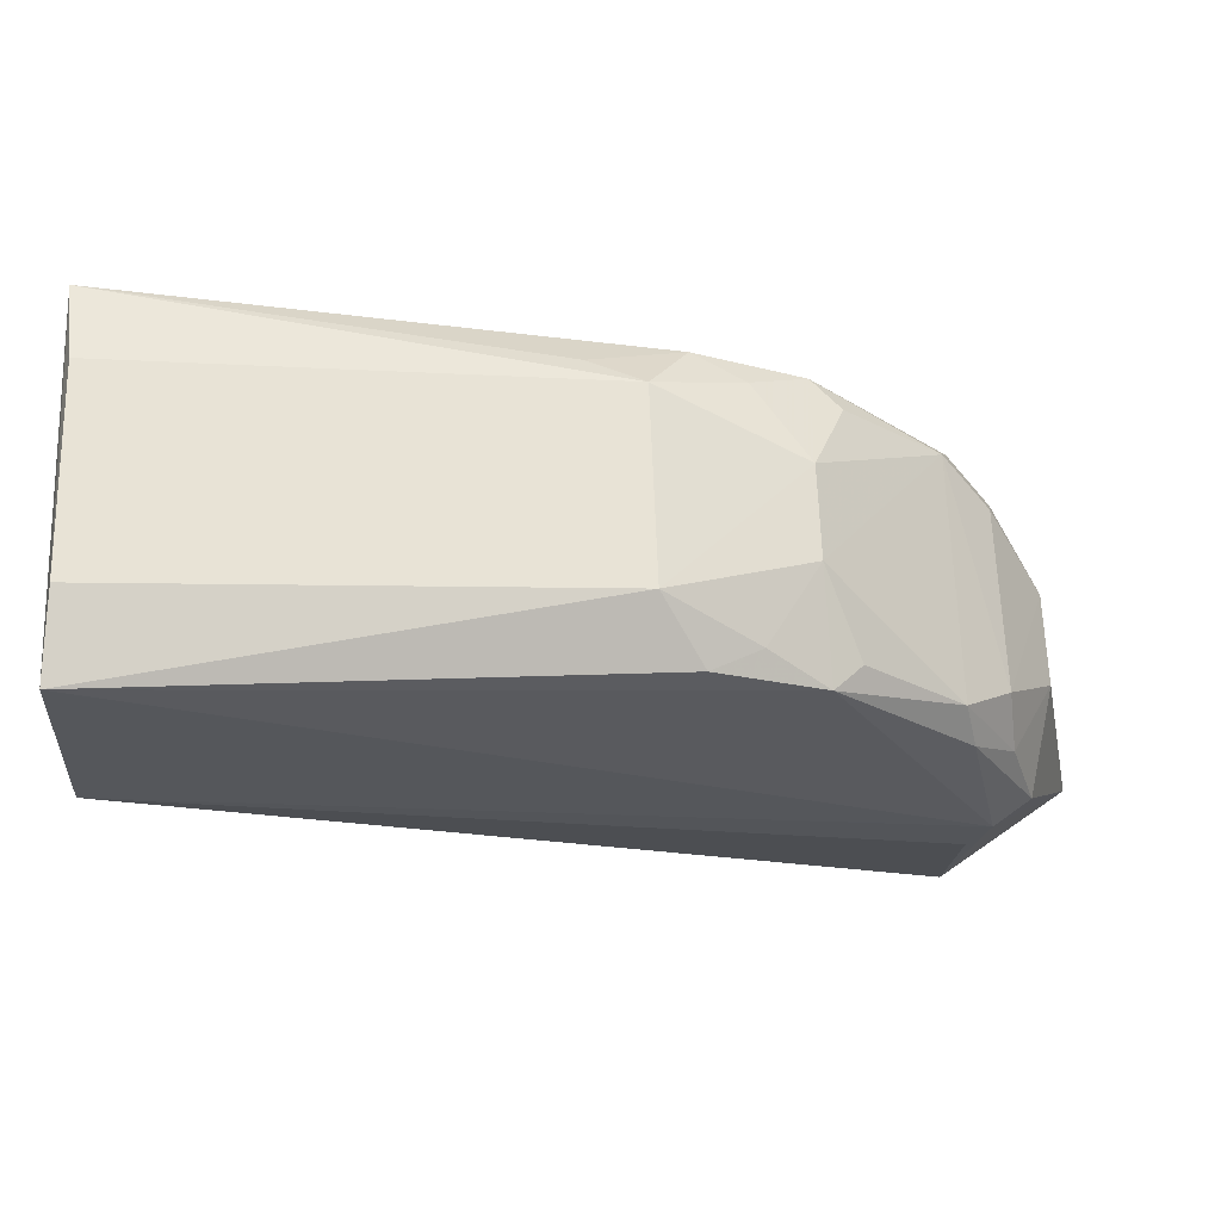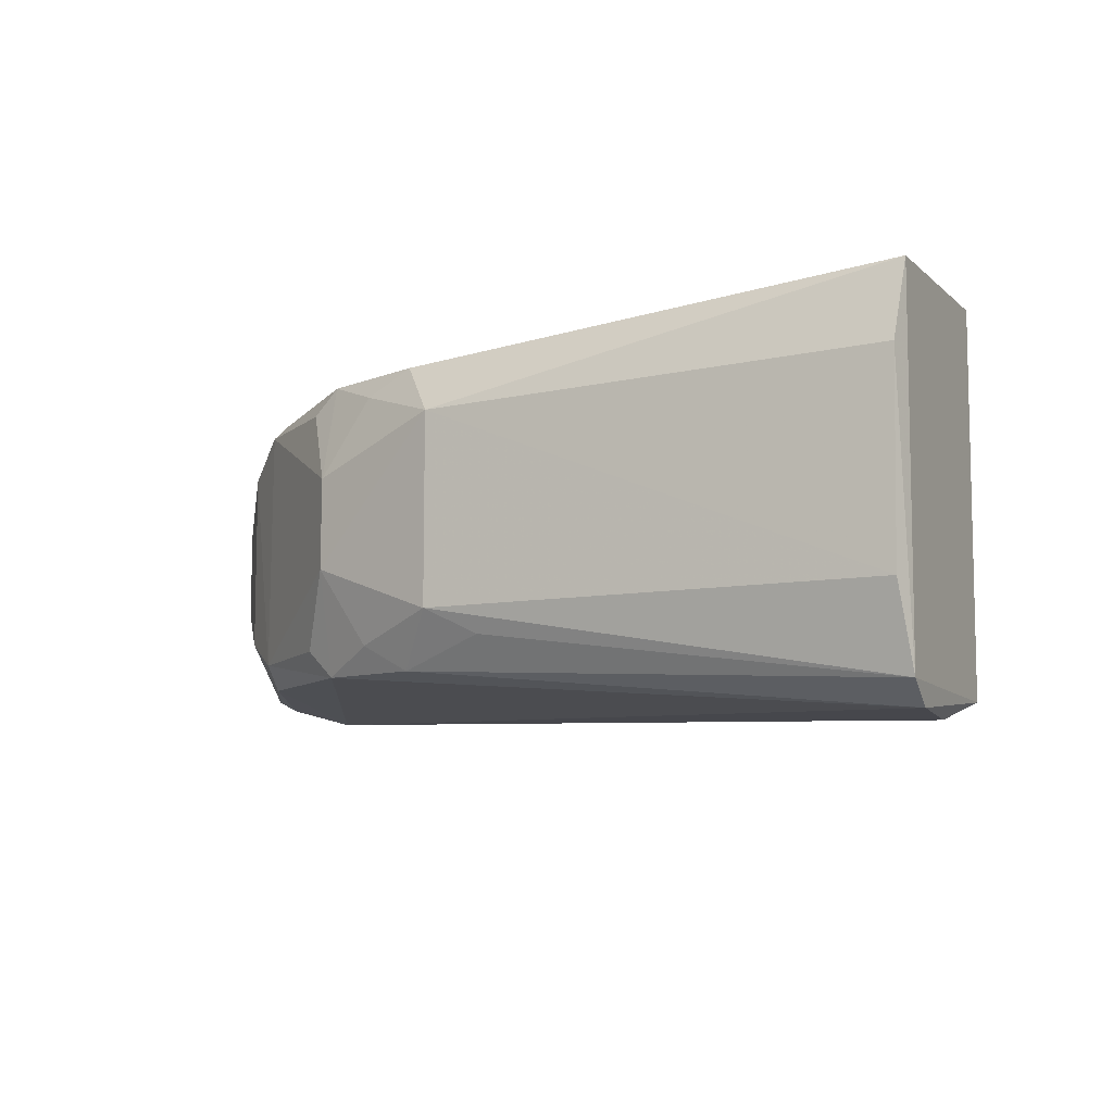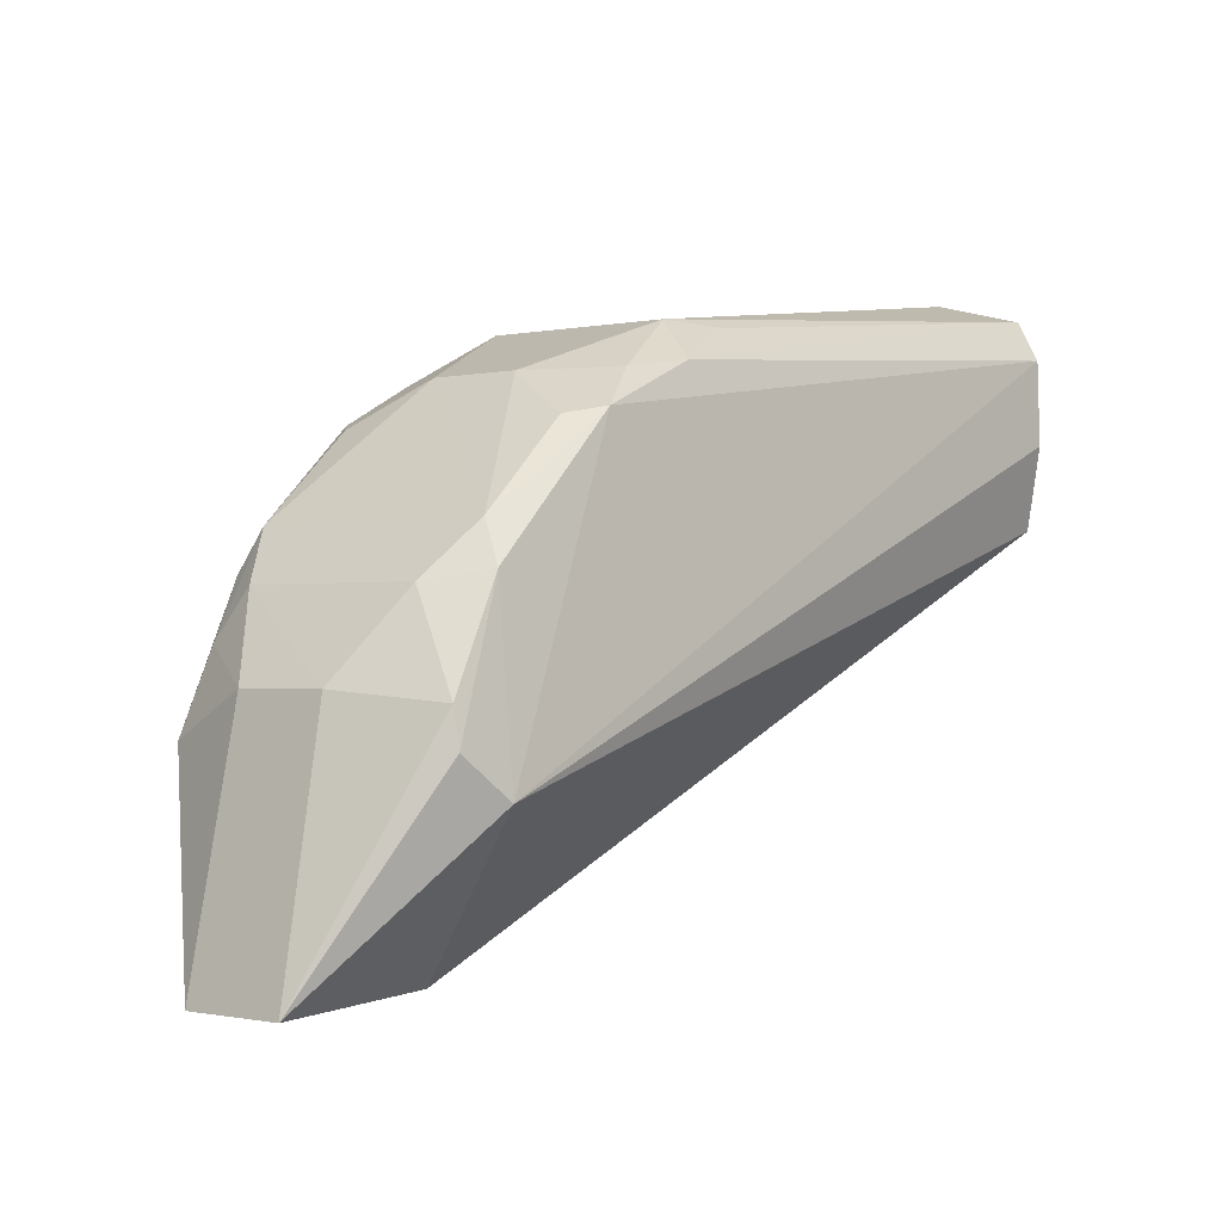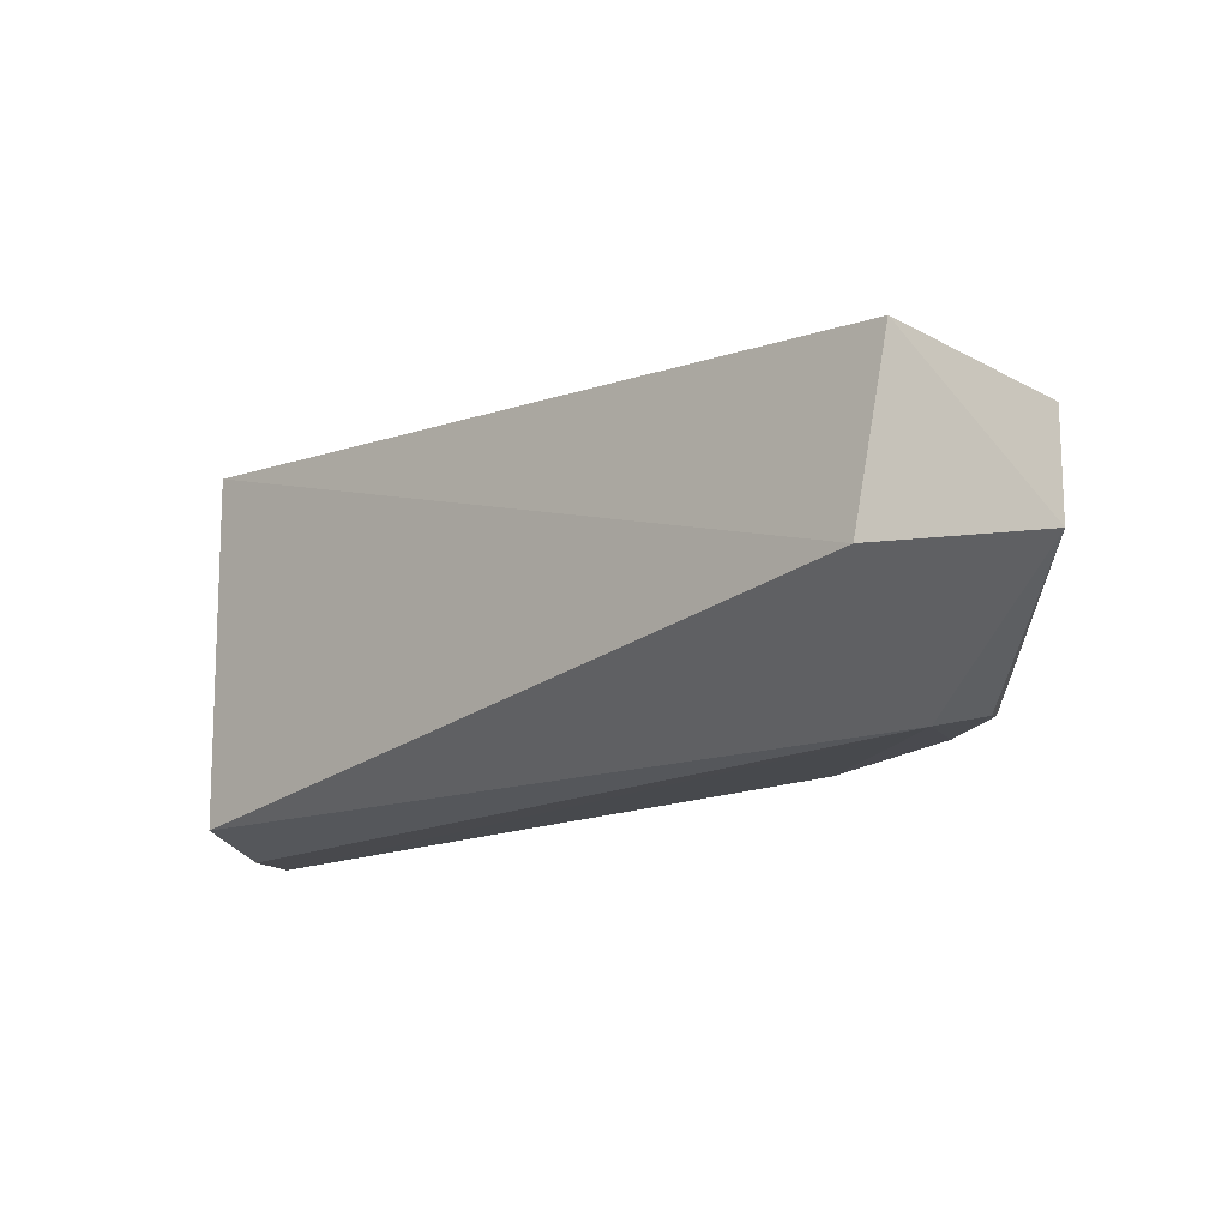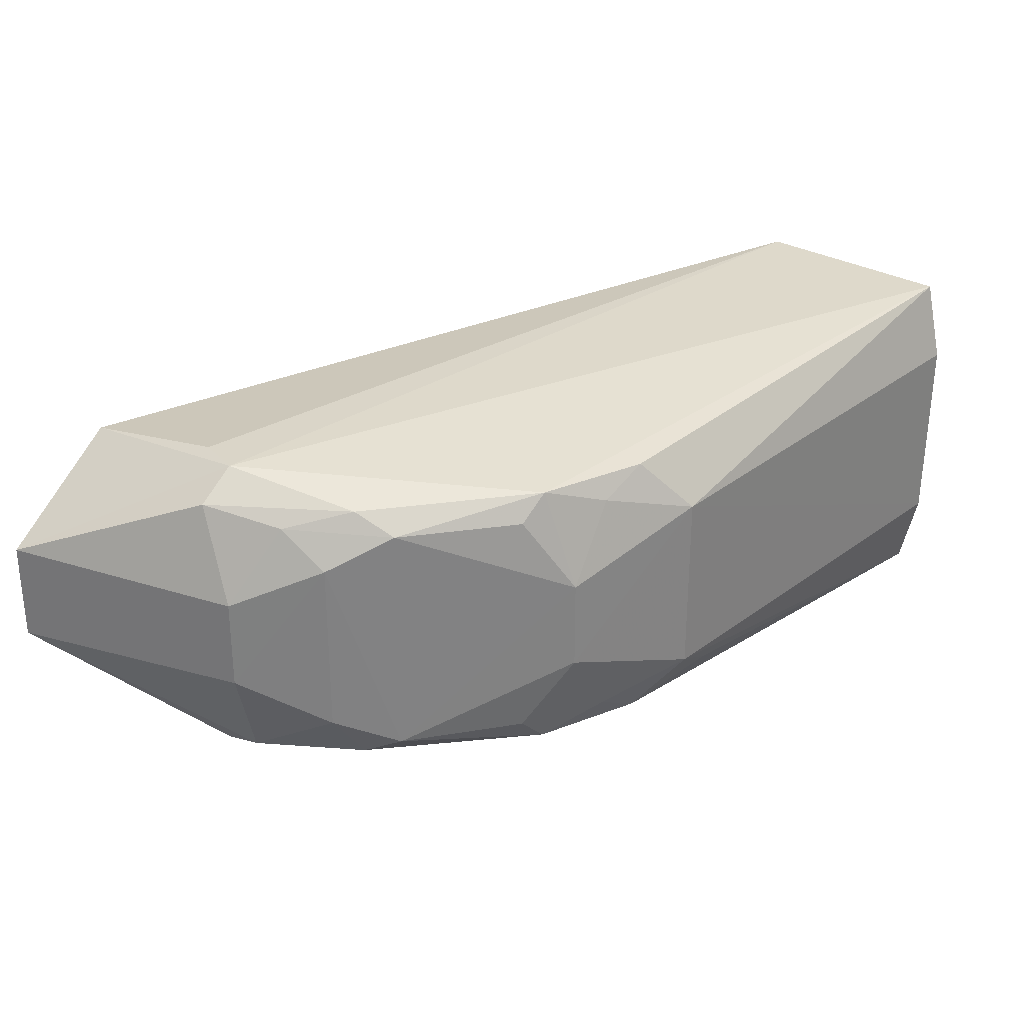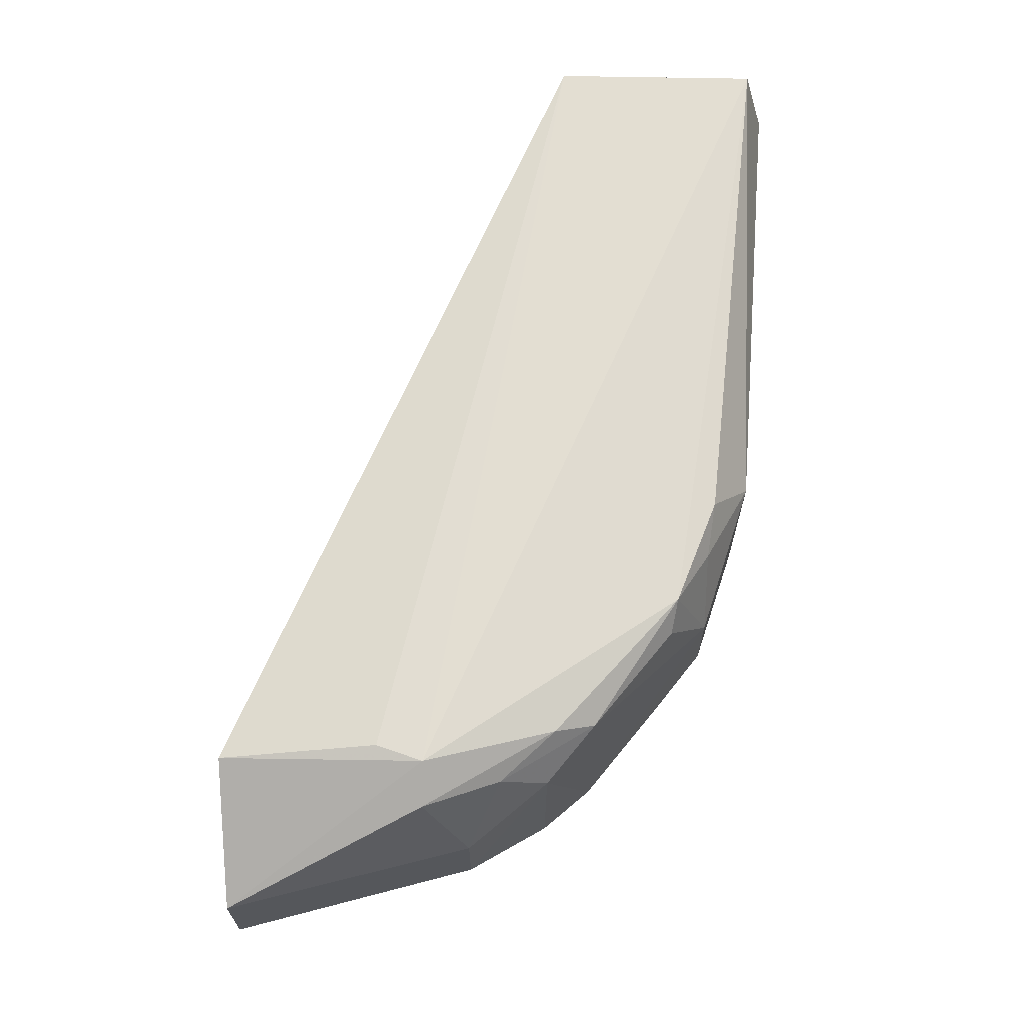
<metadata>
{"format":"obj","ext":"obj","renderer":"f3d","projection":"perspective","resolution":1024,"background":"white","views":[{"elev":63.8,"azim":177.9,"up":"+Z"},{"elev":-9.1,"azim":21.7,"up":"+Y"},{"elev":-0.8,"azim":-52.1,"up":"+Z"},{"elev":-14.1,"azim":-164.0,"up":"+Y"},{"elev":30.0,"azim":-55.0,"up":"+Y"},{"elev":66.5,"azim":-92.9,"up":"+Y"}]}
</metadata>
<code>
v -0.2313 -0.05942 0.2626
v -0.2276 -0.05409 0.2139
v -0.2308 0.05313 0.2743
v -0.4095 0.0431 0.2371
v -0.4647 -0.04419 0.1575
v -0.3685 -0.02766 0.2631
v -0.2311 -0.05302 0.2742
v -0.4514 -0.04838 0.1459
v -0.3685 0.02766 0.2631
v -0.4097 -0.04283 0.2374
v -0.2337 -0.02856 0.2805
v -0.2321 -0.06051 0.2379
v -0.4511 0.0409 0.09979
v -0.3793 0.04336 0.2508
v -0.3793 -0.04337 0.2508
v -0.4489 -0.04169 0.1982
v -0.4085 -0.01261 0.2477
v -0.2329 0.02992 0.2806
v -0.2274 0.05417 0.2137
v -0.4412 -0.01352 0.1013
v -0.4748 0.01408 0.1712
v -0.3934 0.03654 0.2481
v -0.3531 -0.03529 0.2617
v -0.3936 -0.03542 0.2486
v -0.4458 -0.03506 0.2103
v -0.4573 0.04886 0.1592
v -0.4896 -0.0142 0.09918
v -0.4454 0.03613 0.21
v -0.4084 0.01394 0.2476
v -0.418 -0.03461 0.2354
v -0.4749 -0.01275 0.1712
v -0.4519 0.04858 0.1461
v -0.4895 0.01553 0.09917
v -0.4687 0.0409 0.1583
v -0.4484 0.04213 0.198
v -0.4594 0.02641 0.1952
v -0.4176 0.03568 0.235
v -0.4645 -0.04221 0.1682
v -0.4595 -0.02641 0.1952
v -0.4612 0.0369 0.1813
f 7 1 2
f 7 2 3
f 10 8 1
f 11 6 7
f 11 9 6
f 12 8 2
f 12 2 1
f 12 1 8
f 14 9 3
f 14 3 4
f 15 10 1
f 15 1 7
f 16 5 8
f 16 8 10
f 17 6 9
f 18 11 7
f 18 7 3
f 18 3 9
f 18 9 11
f 19 3 2
f 20 2 8
f 20 19 2
f 20 13 19
f 22 14 4
f 22 9 14
f 23 15 7
f 23 7 6
f 23 6 15
f 24 15 6
f 24 10 15
f 24 17 10
f 24 6 17
f 25 16 10
f 26 4 3
f 26 3 19
f 27 20 8
f 27 8 5
f 27 13 20
f 29 17 9
f 29 9 22
f 29 22 4
f 29 28 25
f 29 25 17
f 30 25 10
f 30 10 17
f 30 17 25
f 32 26 19
f 32 19 13
f 32 13 26
f 33 26 13
f 33 13 27
f 33 31 21
f 33 27 31
f 34 33 21
f 34 26 33
f 35 28 4
f 35 4 26
f 35 26 34
f 36 25 28
f 36 21 31
f 37 29 4
f 37 4 28
f 37 28 29
f 38 5 16
f 38 31 27
f 38 27 5
f 39 36 31
f 39 25 36
f 39 31 38
f 39 38 16
f 39 16 25
f 40 34 21
f 40 21 36
f 40 35 34
f 40 36 28
f 40 28 35

</code>
